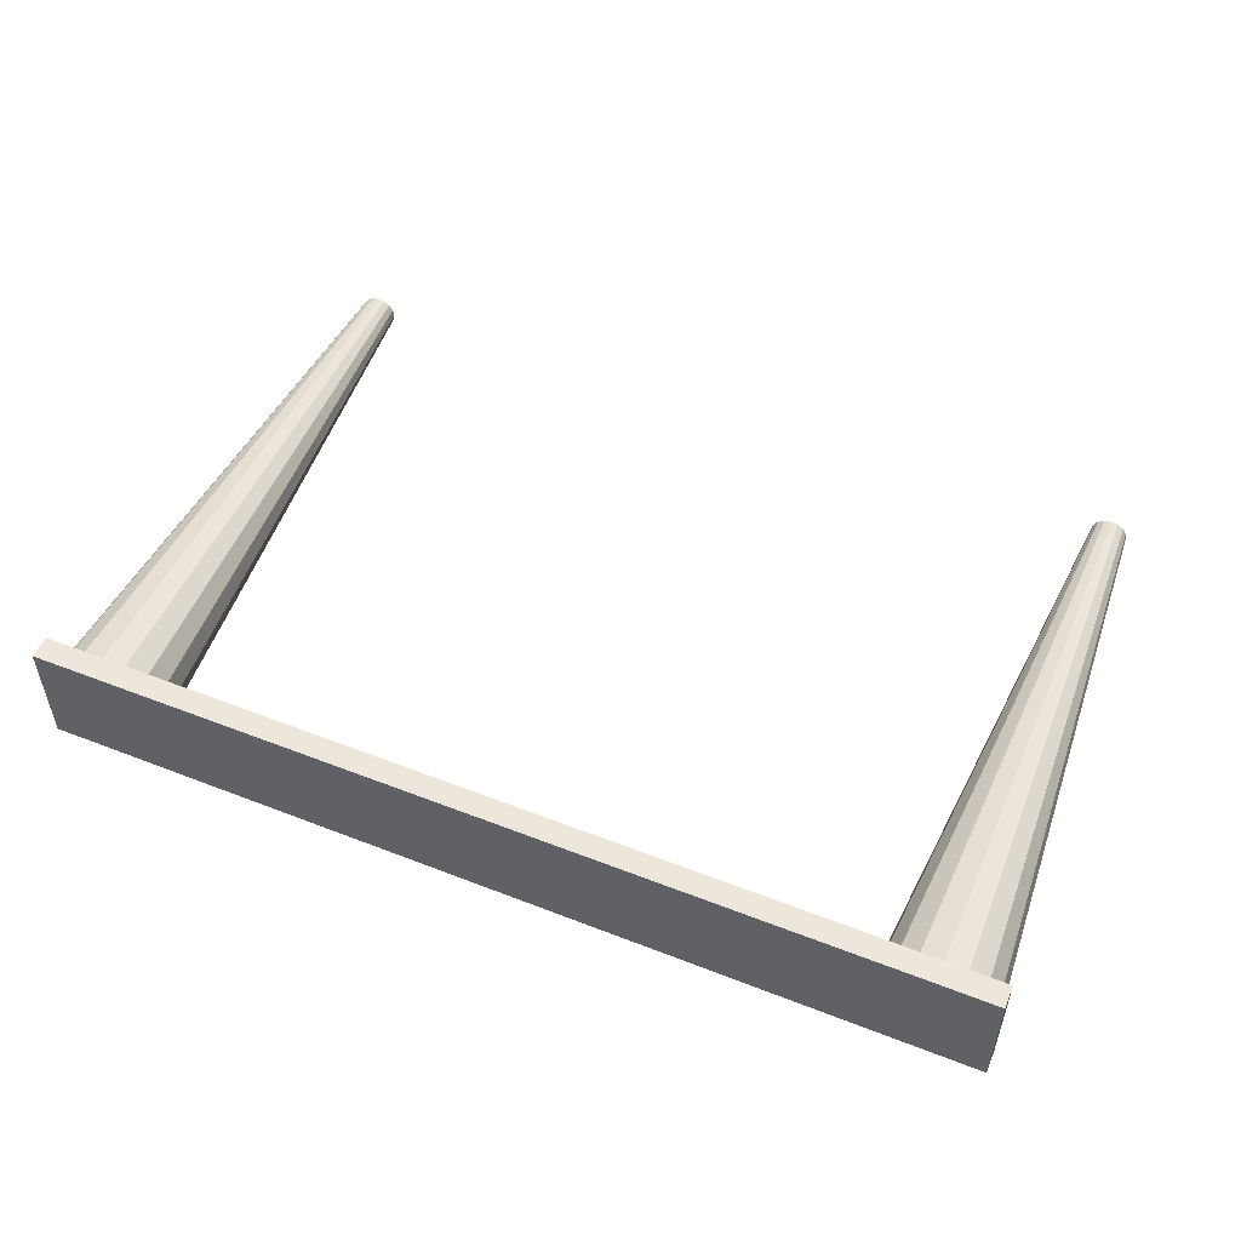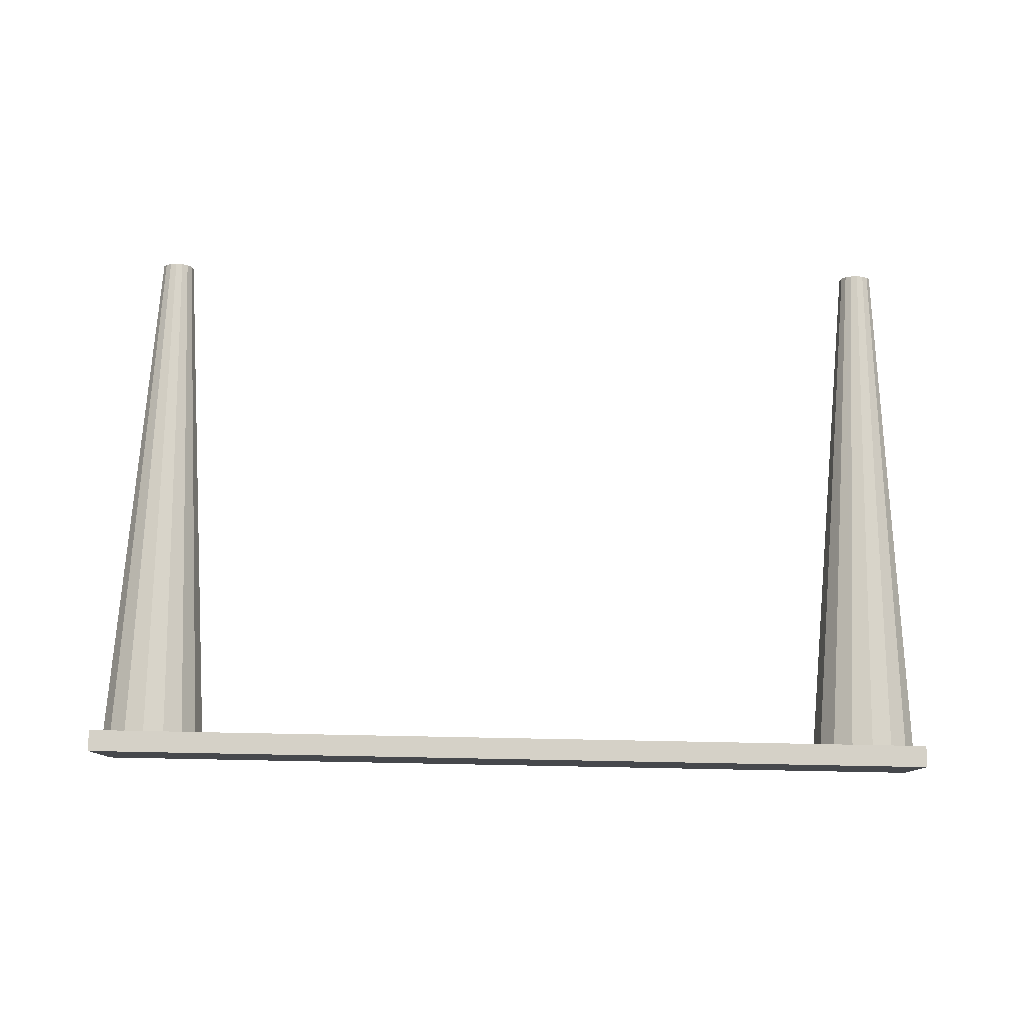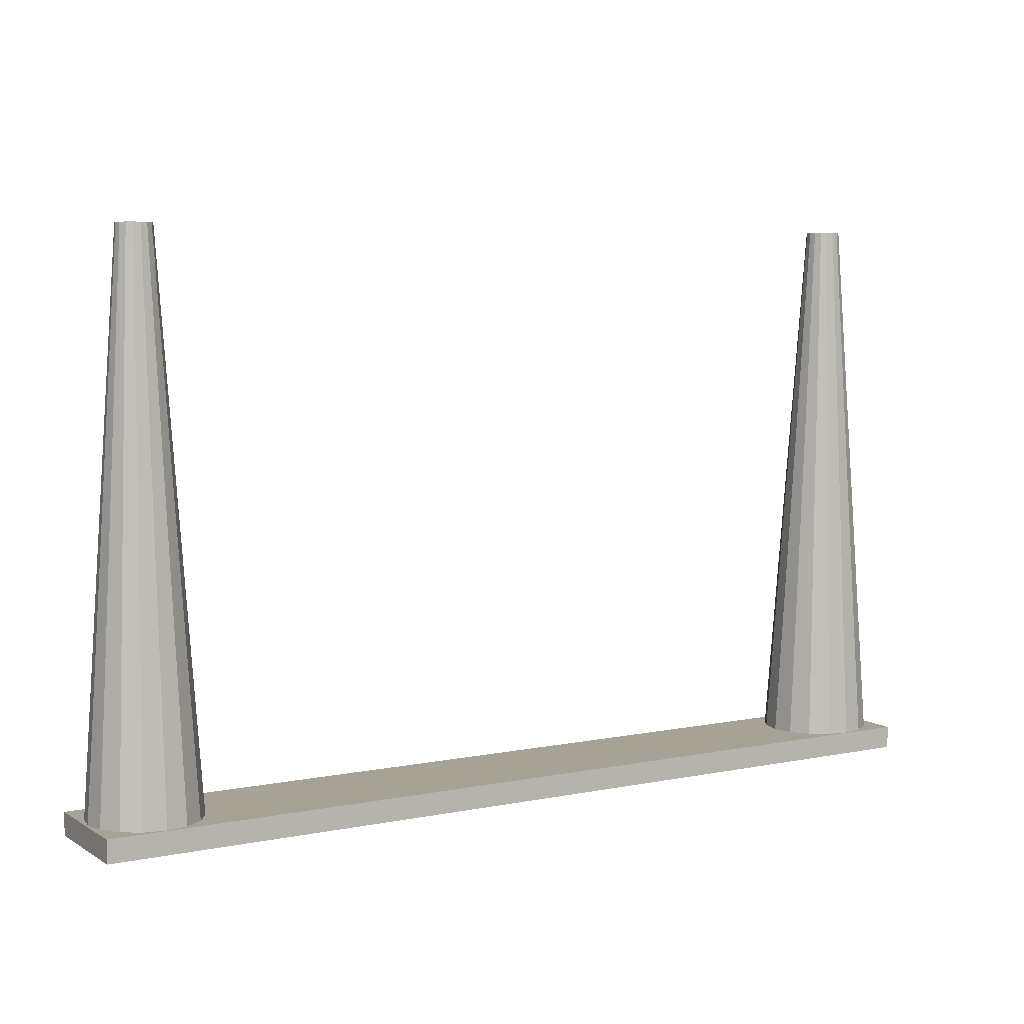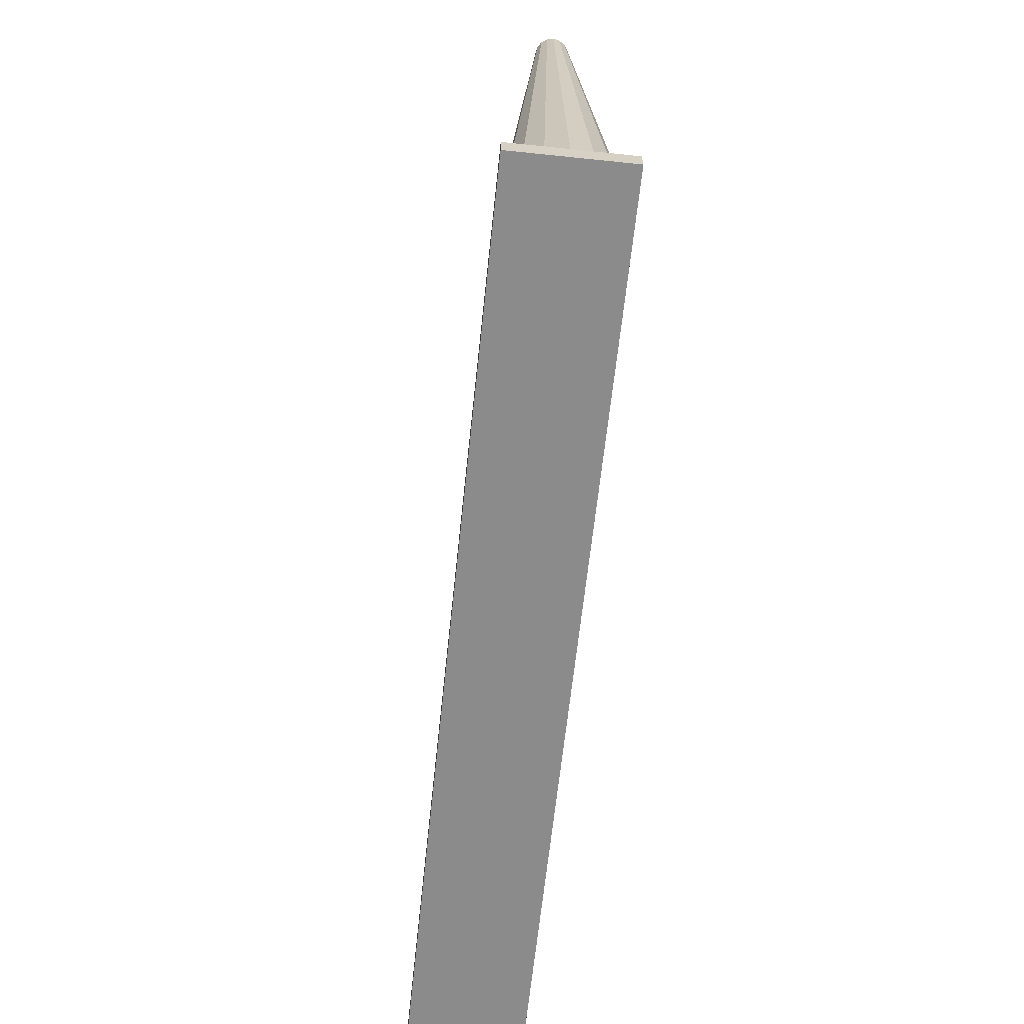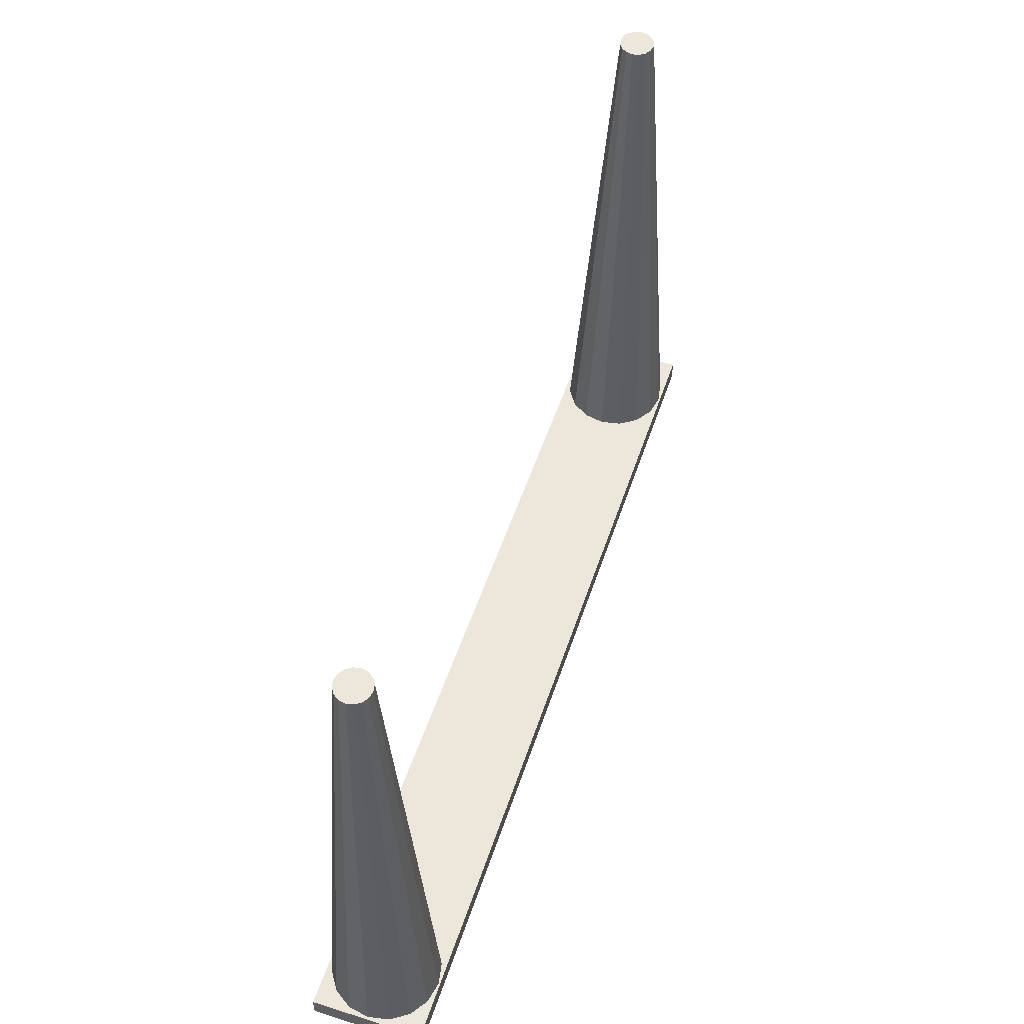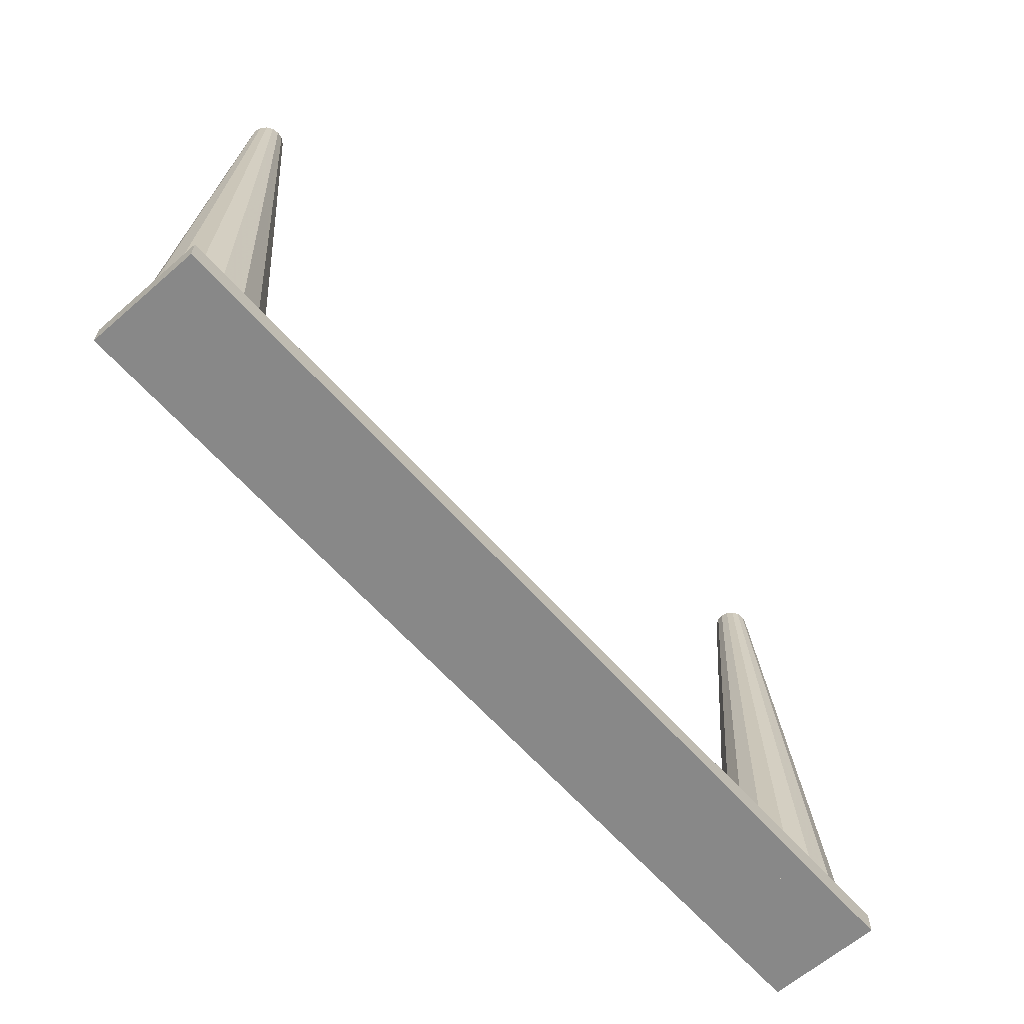
<metadata>
{"format":"obj","ext":"obj","renderer":"f3d","projection":"perspective","resolution":1024,"background":"white","views":[{"elev":52.1,"azim":22.9,"up":"+Z"},{"elev":78.8,"azim":1.1,"up":"+Z"},{"elev":6.3,"azim":148.9,"up":"+Y"},{"elev":-63.8,"azim":-96.0,"up":"+Y"},{"elev":54.1,"azim":108.5,"up":"+Y"},{"elev":-62.9,"azim":131.4,"up":"+Y"}]}
</metadata>
<code>
o Mesh1_Model
v 38.44 3e-06 3.536
v 36.82 3e-06 4.619
v 31.36 7e-06 3.535
v 33.77 50 1.061
v 32.99 3e-06 4.619
v 33.45 50 0.5743
v 30.28 6e-06 1.913
v 33.33 50 8e-06
v 29.9 6e-06 2e-06
v 33.45 50 -0.5742
v 30.28 6e-06 -1.913
v 33.77 50 -1.061
v 31.36 9e-06 -3.535
v 34.27 50 -1.386
v 32.99 5e-06 -4.619
v 34.85 50 -1.501
v 34.9 5e-06 -5
v 35.43 50 -1.386
v 36.82 5e-06 -4.619
v 35.92 50 -1.061
v 38.44 5e-06 -3.536
v 36.25 50 -0.5743
v 39.53 6e-06 -1.913
v 36.36 50 8e-06
v 39.9 6e-06 -2e-06
v 36.25 50 0.5743
v 39.53 6e-06 1.913
v 35.92 50 1.061
v 35.43 50 1.386
v 34.85 50 1.501
v 34.9 3e-06 5
v 34.27 50 1.386
v 34.85 50 8e-06
f 1 2 3
f 4 3 5
f 6 3 4
f 6 7 3
f 8 7 6
f 8 9 7
f 10 9 8
f 10 11 9
f 12 11 10
f 12 13 11
f 14 13 12
f 14 15 13
f 16 15 14
f 16 17 15
f 18 17 16
f 18 19 17
f 20 19 18
f 20 21 19
f 22 21 20
f 22 23 21
f 24 23 22
f 24 25 23
f 26 25 24
f 26 27 25
f 28 27 26
f 28 1 27
f 29 1 28
f 29 2 1
f 30 2 29
f 30 31 2
f 32 31 30
f 32 5 31
f 4 5 32
f 33 4 32
f 33 6 4
f 33 8 6
f 33 10 8
f 33 12 10
f 33 14 12
f 33 16 14
f 33 18 16
f 33 20 18
f 33 22 20
f 33 24 22
f 33 26 24
f 33 28 26
f 33 29 28
f 33 30 29
f 33 32 30
f 31 5 2
f 5 3 2
f 3 7 27
f 7 9 25
f 9 11 25
f 11 13 23
f 25 11 23
f 13 15 19
f 15 17 19
f 19 21 13
f 21 23 13
f 25 27 7
f 27 1 3
o Mesh2_Model
v -31.33 -9e-06 3.536
v -32.95 -5e-06 4.619
v -38.4 -5e-06 3.535
v -35.99 50 1.061
v -36.78 -5e-06 4.619
v -36.32 50 0.5743
v -39.49 -6e-06 1.913
v -36.44 50 8e-06
v -39.87 -6e-06 2e-06
v -36.32 50 -0.5742
v -39.49 -6e-06 -1.913
v -35.99 50 -1.061
v -38.4 -3e-06 -3.535
v -35.5 50 -1.386
v -36.78 -3e-06 -4.619
v -34.92 50 -1.501
v -34.86 -3e-06 -5
v -34.34 50 -1.386
v -32.95 -3e-06 -4.619
v -33.85 50 -1.061
v -31.33 -7e-06 -3.536
v -33.52 50 -0.5743
v -30.24 -6e-06 -1.913
v -33.4 50 8e-06
v -29.87 -6e-06 -2e-06
v -33.52 50 0.5743
v -30.24 -6e-06 1.913
v -33.85 50 1.061
v -34.34 50 1.386
v -34.92 50 1.501
v -34.86 -5e-06 5
v -35.5 50 1.386
v -34.92 50 8e-06
f 34 35 36
f 37 36 38
f 39 36 37
f 39 40 36
f 41 40 39
f 41 42 40
f 43 42 41
f 43 44 42
f 45 44 43
f 45 46 44
f 47 46 45
f 47 48 46
f 49 48 47
f 49 50 48
f 51 50 49
f 51 52 50
f 53 52 51
f 53 54 52
f 55 54 53
f 55 56 54
f 57 56 55
f 57 58 56
f 59 58 57
f 59 60 58
f 61 60 59
f 61 34 60
f 62 34 61
f 62 35 34
f 63 35 62
f 63 64 35
f 65 64 63
f 65 38 64
f 37 38 65
f 66 37 65
f 66 39 37
f 66 41 39
f 66 43 41
f 66 45 43
f 66 47 45
f 66 49 47
f 66 51 49
f 66 53 51
f 66 55 53
f 66 57 55
f 66 59 57
f 66 61 59
f 66 62 61
f 66 63 62
f 66 65 63
f 64 38 35
f 38 36 35
f 36 40 60
f 40 42 58
f 42 44 58
f 44 46 56
f 58 44 56
f 46 48 52
f 48 50 52
f 52 54 46
f 54 56 46
f 58 60 40
f 60 34 36
o Mesh3_Model
v -40 1.993 0
v -40 4e-06 -5
v -40 3e-06 0
v -40 1.993 5
v 40 1.993 1.875
v 40 -0.007227 -0
v 40 1.993 0
v 40 -0.007121 -0
v 40 1.993 5
v 40 -4e-06 5
v -40 2e-06 5
v 40 -3e-06 -0
v 40 -2e-06 -5
v 40 1.993 -5
v 40 1.993 -1.875
v -40 1.993 -5
f 67 68 69
f 70 71 67
f 72 73 71
f 72 71 74
f 74 71 75
f 74 75 76
f 75 77 76
f 76 69 78
f 74 76 78
f 78 68 79
f 72 78 79
f 74 79 80
f 74 80 81
f 67 81 82
f 79 82 80
f 74 81 73
f 77 70 67
f 67 82 68
f 69 77 67
f 75 71 70
f 71 73 67
f 75 70 77
f 76 77 69
f 78 69 68
f 74 72 79
f 73 81 67
f 81 80 82
f 79 68 82

</code>
